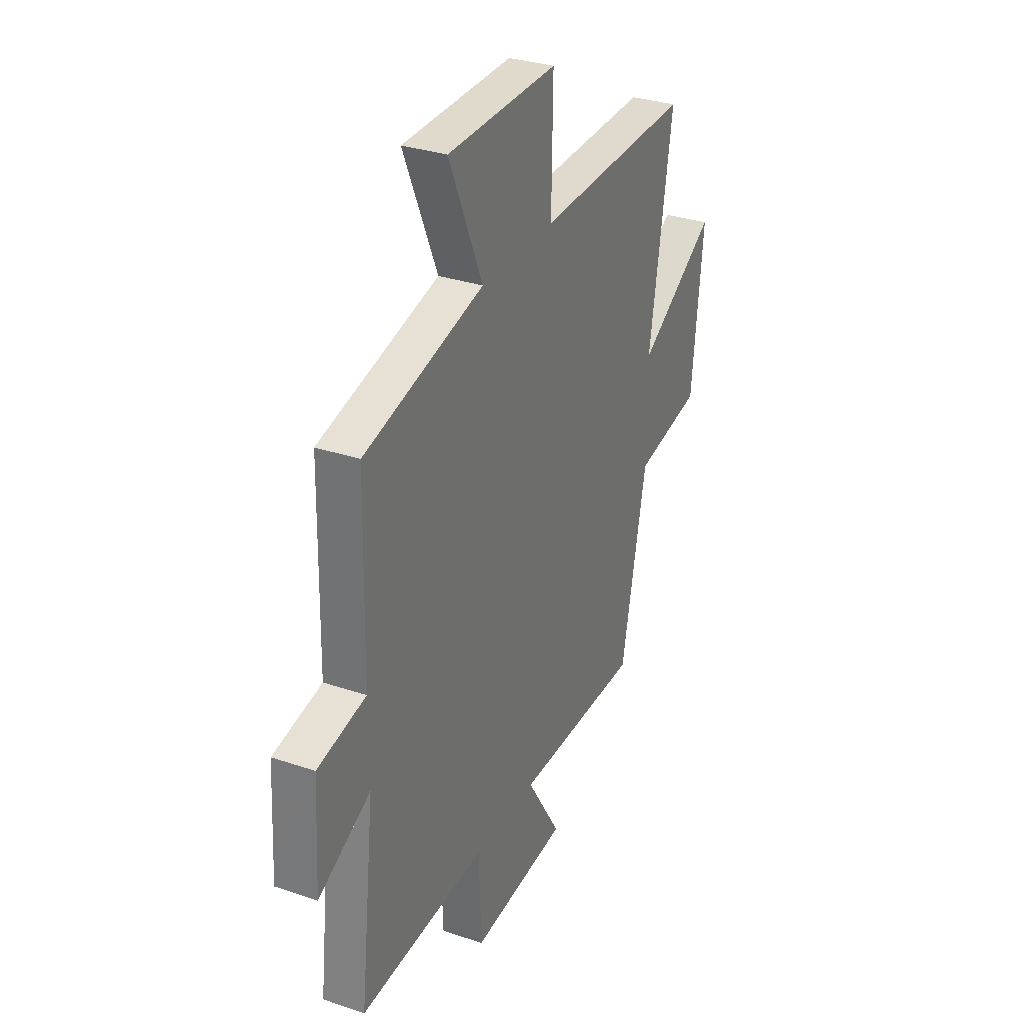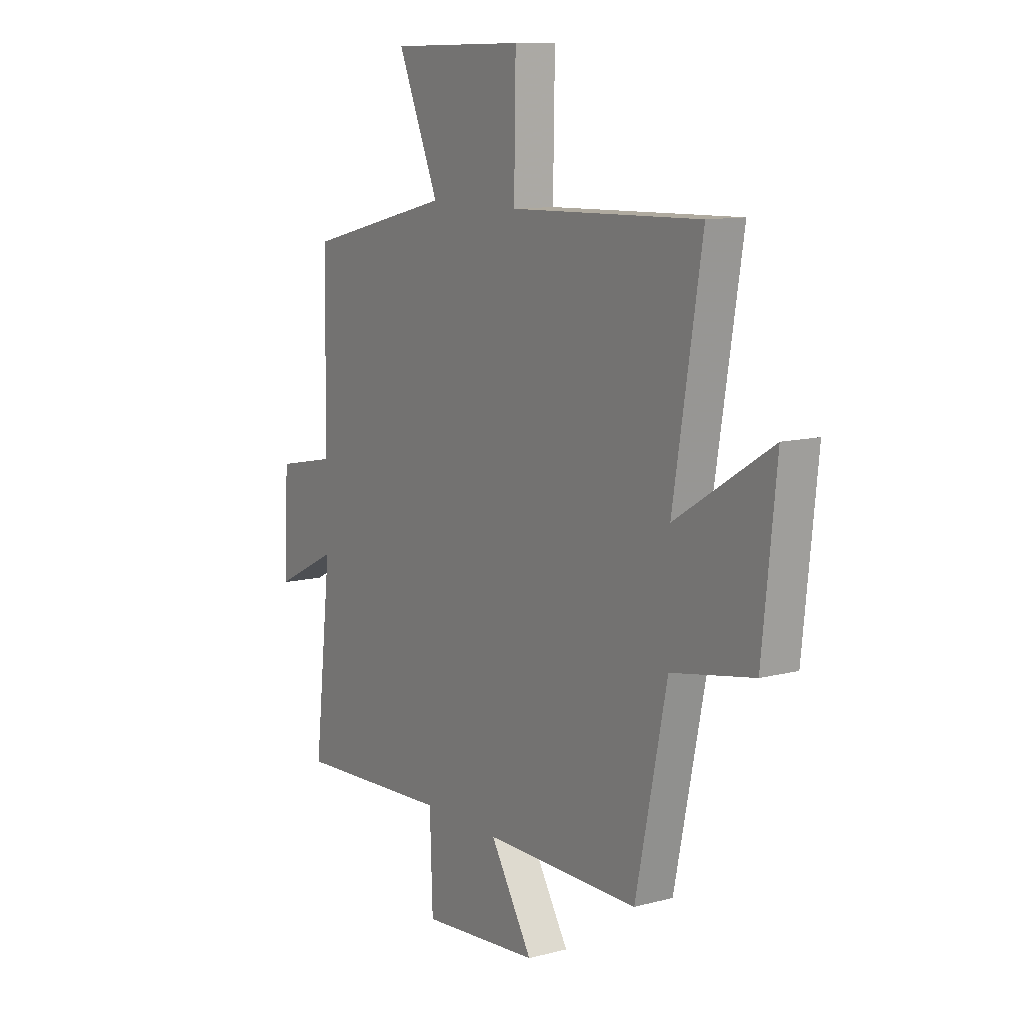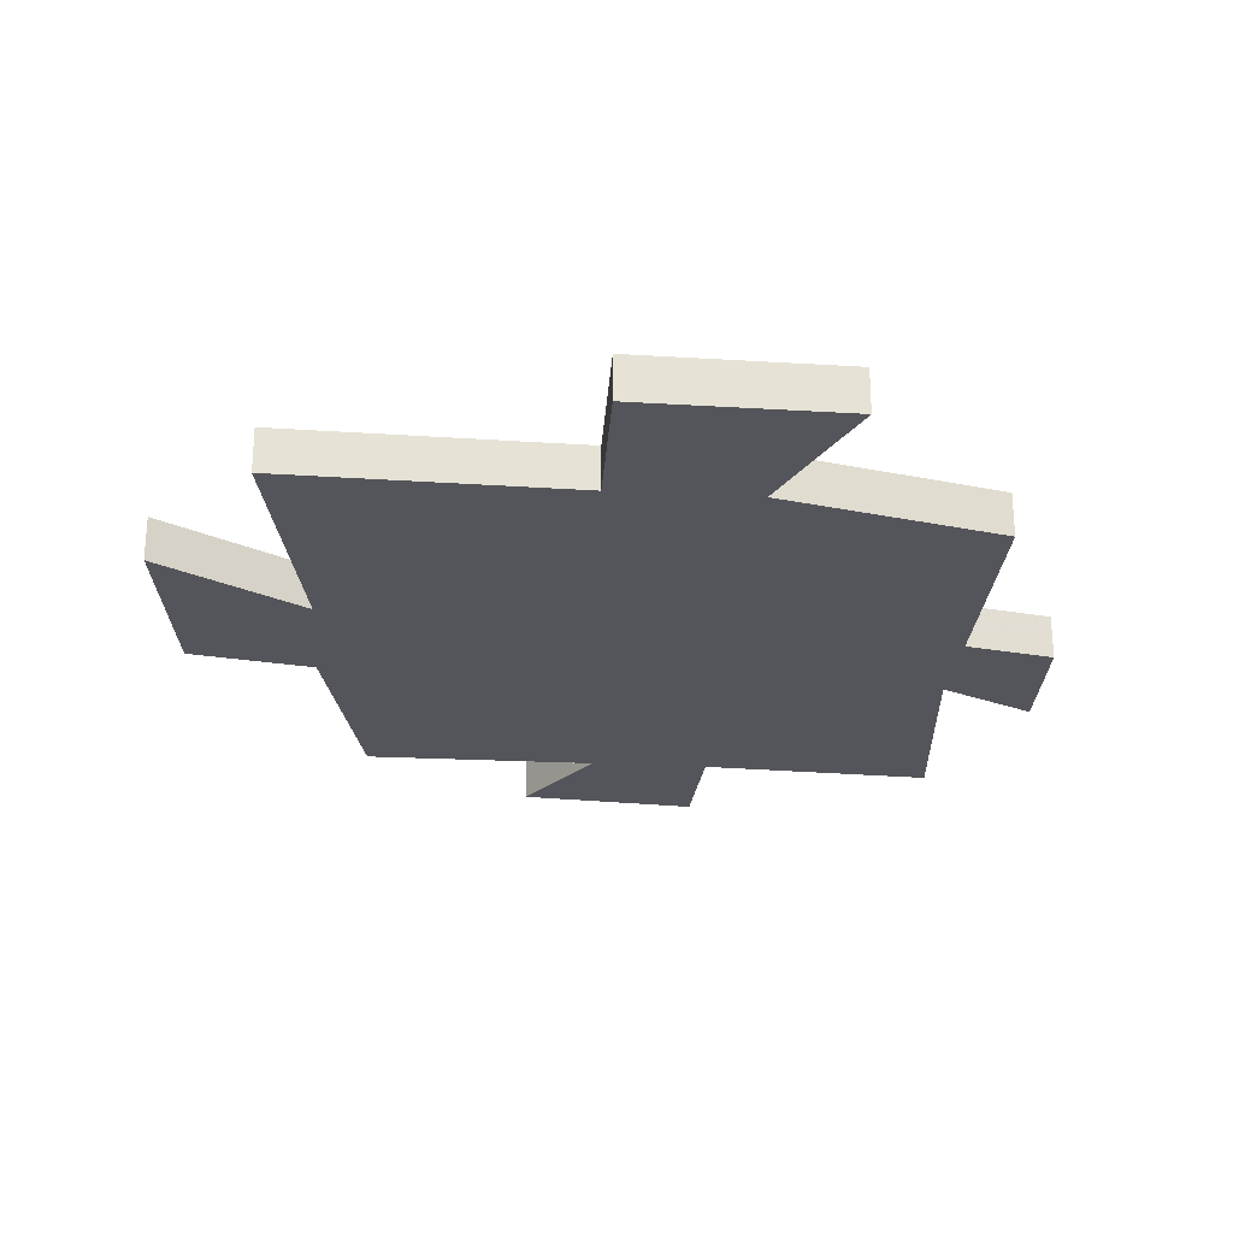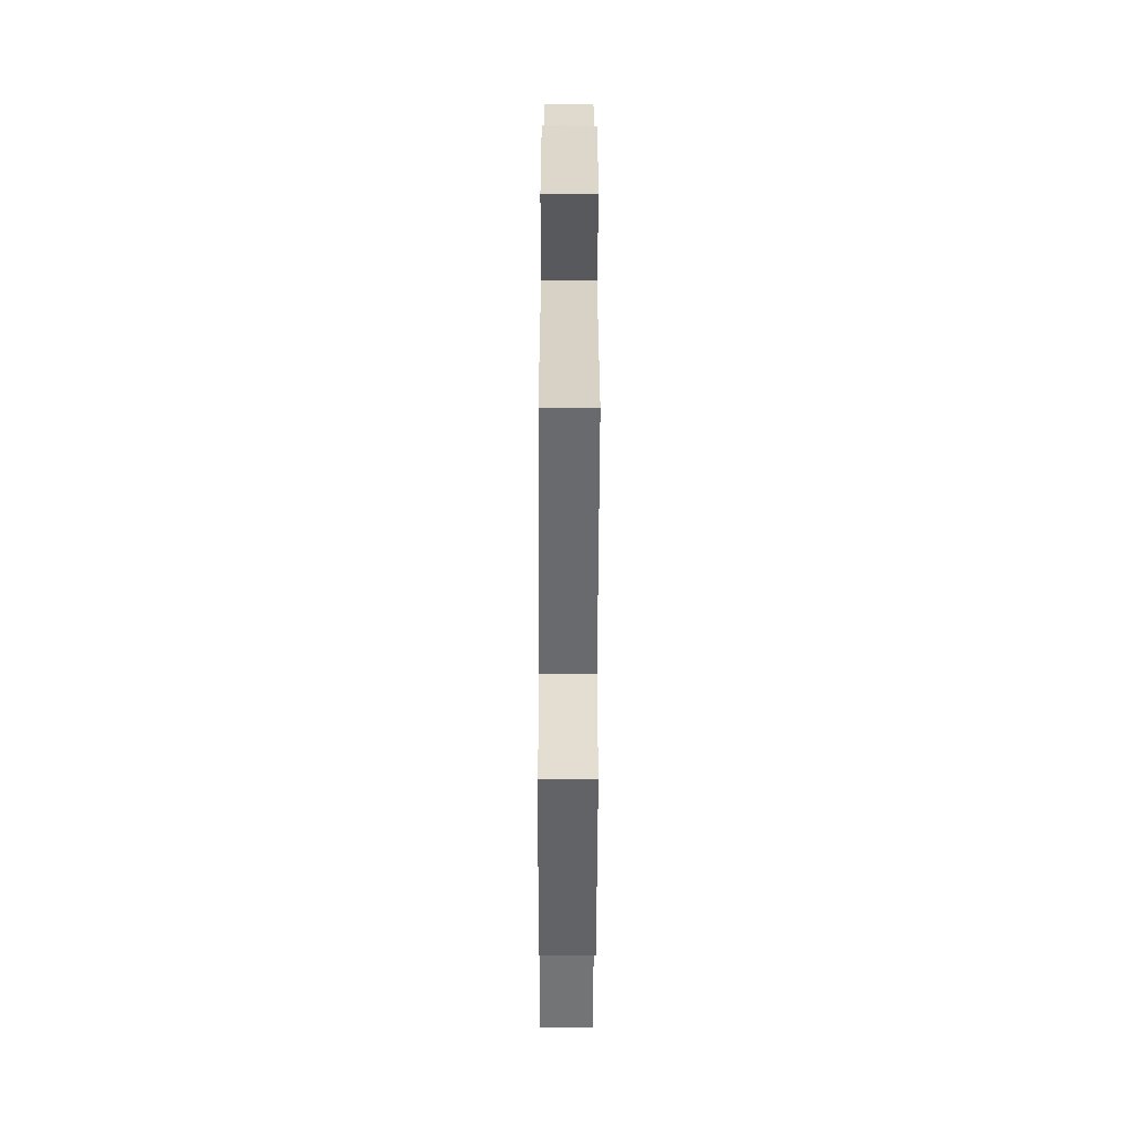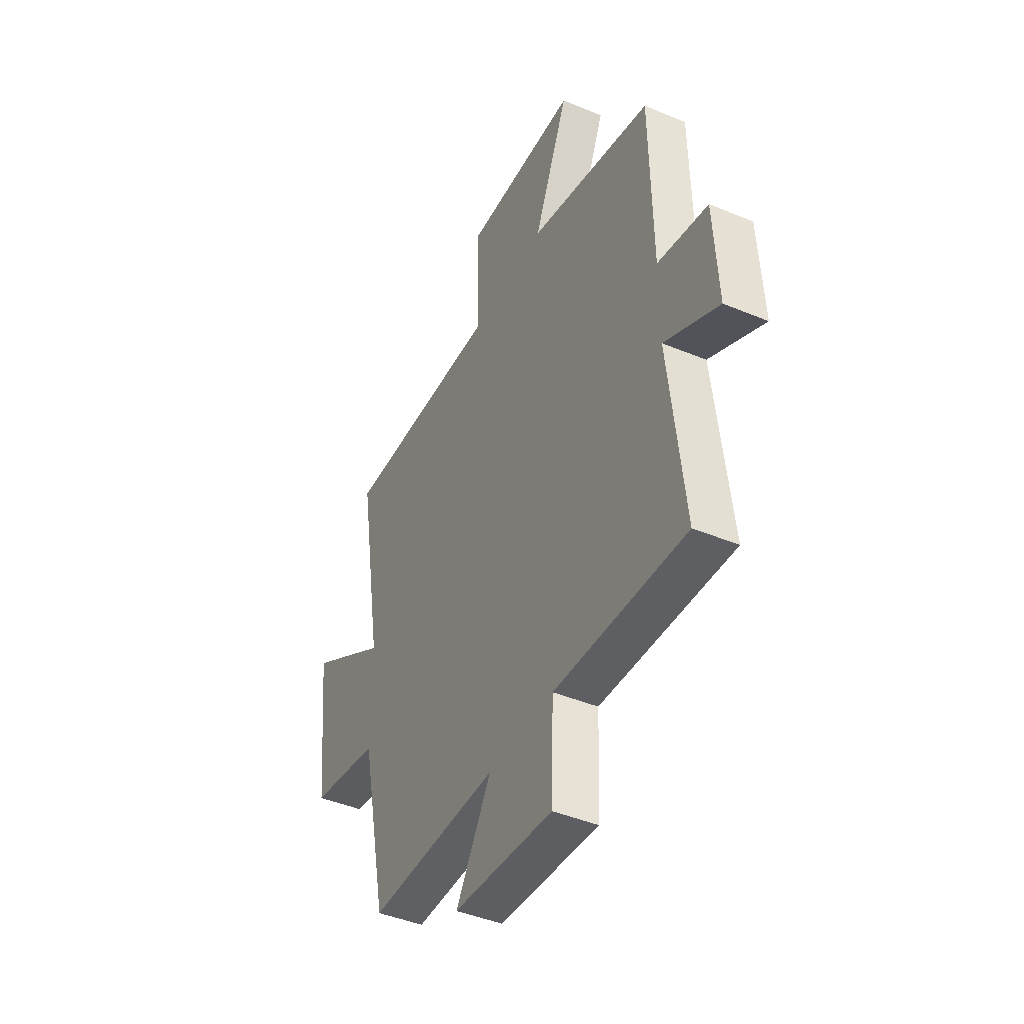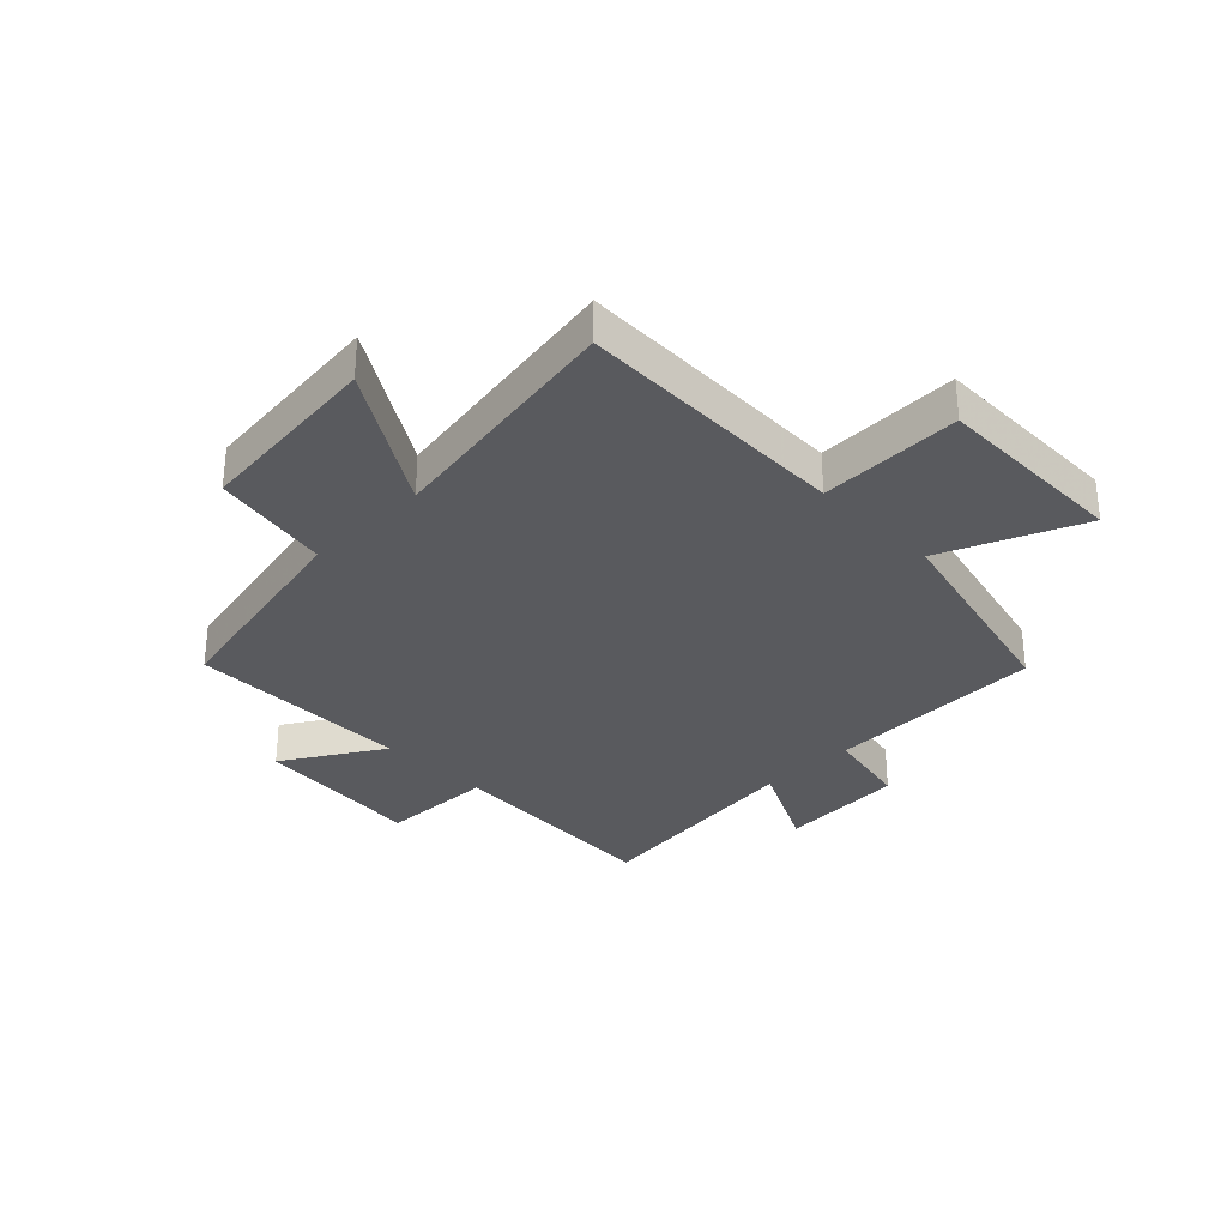
<metadata>
{"format":"obj","ext":"obj","renderer":"f3d","projection":"perspective","resolution":1024,"background":"white","views":[{"elev":31.6,"azim":115.6,"up":"+Z"},{"elev":10.9,"azim":-122.9,"up":"+Z"},{"elev":-25.0,"azim":-4.7,"up":"+Y"},{"elev":-56.1,"azim":89.8,"up":"+Z"},{"elev":-43.8,"azim":63.9,"up":"+Z"},{"elev":-31.8,"azim":-45.3,"up":"+Y"}]}
</metadata>
<code>
v -0.423 0.07 -0.5
v -0.5 0.07 -0.129
v -0.703 0.07 -0.092
v -0.737 0.07 0.234
v -0.5 0.07 0.087
v -0.57 0.07 0.513
v -0.099 0.07 0.5
v -0.103 0.07 0.744
v 0.231 0.07 0.738
v 0.129 0.07 0.5
v 0.493 0.07 0.41
v 0.5 0.07 0.034
v 0.647 0.07 0.004
v 0.659 0.07 -0.214
v 0.5 0.07 -0.134
v 0.544 0.07 -0.521
v 0.158 0.07 -0.5
v 0.151 0.07 -0.696
v -0.143 0.07 -0.67
v -0.038 0.07 -0.5
v -0.423 0 -0.5
v -0.5 0 -0.129
v -0.703 0 -0.092
v -0.737 0 0.234
v -0.5 0 0.087
v -0.57 0 0.513
v -0.099 0 0.5
v -0.103 0 0.744
v 0.231 0 0.738
v 0.129 0 0.5
v 0.493 0 0.41
v 0.5 0 0.034
v 0.647 0 0.004
v 0.659 0 -0.214
v 0.5 0 -0.134
v 0.544 0 -0.521
v 0.158 0 -0.5
v 0.151 0 -0.696
v -0.143 0 -0.67
v -0.038 0 -0.5
f 17 18 19 20
f 15 16 17
f 15 17 20
f 12 13 14 15
f 10 11 12 15
f 10 15 20 1
f 7 8 9 10
f 5 6 7
f 5 7 10 1
f 2 3 4 5
f 1 2 5
f 40 39 38 37
f 37 36 35
f 40 37 35
f 35 34 33 32
f 35 32 31 30
f 21 40 35 30
f 30 29 28 27
f 27 26 25
f 21 30 27 25
f 25 24 23 22
f 25 22 21
f 1 21 22 2
f 2 22 23 3
f 3 23 24 4
f 4 24 25 5
f 5 25 26 6
f 6 26 27 7
f 7 27 28 8
f 8 28 29 9
f 9 29 30 10
f 10 30 31 11
f 11 31 32 12
f 12 32 33 13
f 13 33 34 14
f 14 34 35 15
f 15 35 36 16
f 16 36 37 17
f 17 37 38 18
f 18 38 39 19
f 19 39 40 20
f 20 40 21 1

</code>
